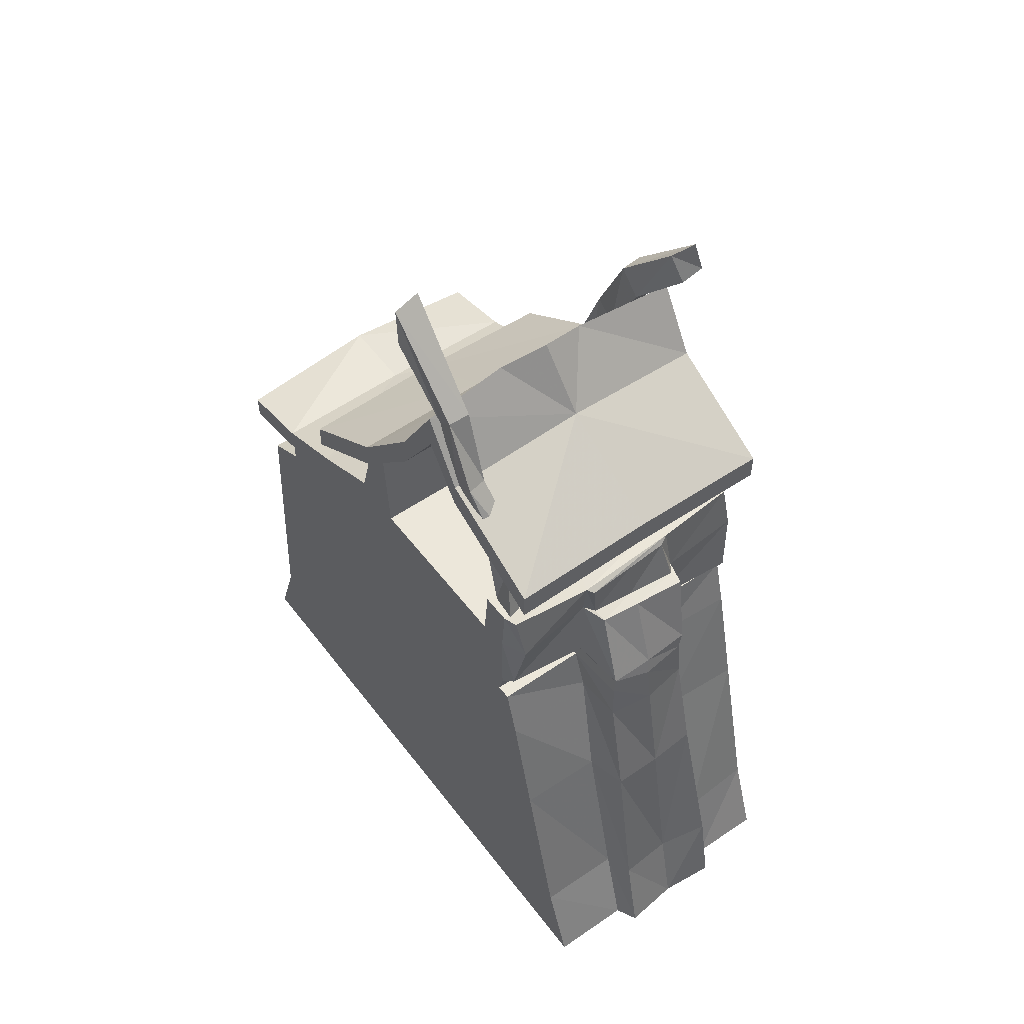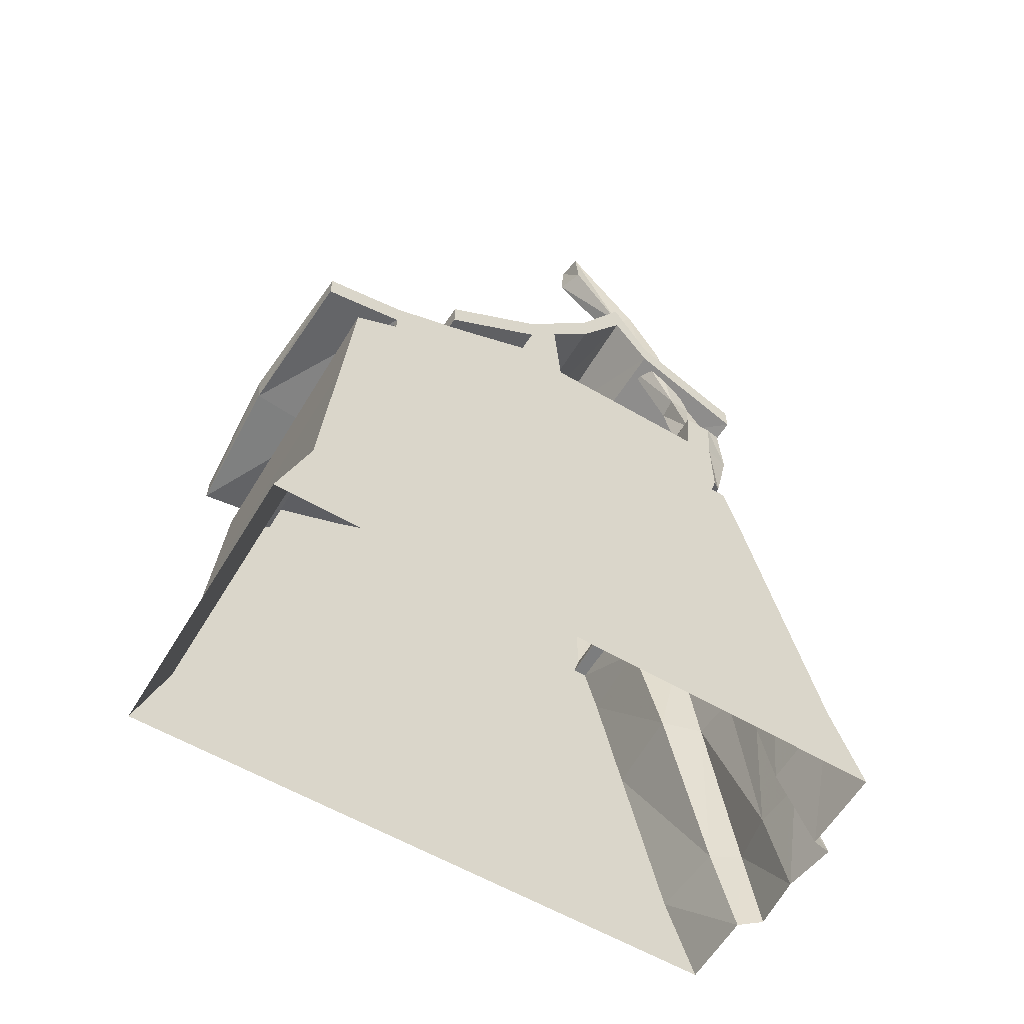
<metadata>
{"format":"obj","ext":"obj","renderer":"f3d","projection":"perspective","resolution":1024,"background":"white","views":[{"elev":53.7,"azim":143.6,"up":"+Y"},{"elev":-59.0,"azim":58.9,"up":"+Y"}]}
</metadata>
<code>
v 1.96 7.87 -1.28
v 2 7 -1.43
v 1.89 8.01 -1.73
v 2.07 6.81 -1.95
v 2.05 9.09 -0.46
v 2.08 9.43 -0.82
v 2 10.4 -0.03
v 2.05 10.7 -0.38
v 1.99 11.5 1.14
v 1.98 12.29 1.07
v 2.43 6.8 -2.05
v 2.36 7.01 -1.54
v 2.25 8 -1.7
v 2.32 7.91 -1.25
v 2.44 9.49 -0.92
v 2.41 9.12 -0.54
v 2.41 10.66 -0.34
v 2.36 10.33 0
v 2.44 12.16 1.04
v 2.45 11.44 0.99
v -2.04 7.84 1.49
v -2.05 6.82 1.89
v -2.04 7.79 1.93
v -2.12 6.6 2.35
v -2.01 9.1 0.94
v -2.05 9.28 1.36
v -1.89 10.46 0.19
v -1.84 10.92 0.52
v -2.09 11.48 -0.72
v -1.95 12.04 -0.53
v -2.48 6.57 2.39
v -2.41 6.84 1.95
v -2.4 7.8 1.97
v -2.4 7.89 1.53
v -2.41 9.33 1.3
v -2.37 9.17 0.88
v -2.2 10.96 0.53
v -2.25 10.48 0.18
v -2.39 12.11 -0.61
v -2.5 11.56 -0.71
v 2.5 6 1.62
v -2.5 6 1.62
v 2.5 6 -1.35
v -2.5 6 -1.35
v -2.5 4.65 6.55
v -2.5 4.2 6.55
v -2.5 4.93 5.19
v -2.5 4.48 5.19
v -2.5 5.5 3.84
v -2.5 5.05 3.84
v -2.5 6.16 2.49
v -2.5 5.66 2.49
v 2.5 4.48 5.19
v 2.5 4.2 6.55
v 2.5 4.93 5.19
v 2.5 4.65 6.55
v 2.5 5.05 3.84
v 2.5 5.5 3.84
v 2.5 5.66 2.49
v 2.5 6.16 2.49
v -2.5 7 2.26
v -2.5 7.48 2.26
v -2.5 5.78 4.01
v -2.5 6.25 4.01
v -2.5 8.4 0.97
v -2.5 8.97 0.95
v -2.5 9.76 0.11
v -2.5 10.43 0.11
v -2.5 8.83 -0.53
v -2.5 9.28 -0.57
v -2.5 8.28 -2.52
v -2.5 7.81 -2.52
v 2.5 6.25 4.01
v 2.5 7.48 2.26
v 2.5 5.78 4.01
v 2.5 6.99 2.26
v 2.5 8.97 0.95
v 2.5 8.4 0.97
v 2.5 10.43 0.11
v 2.5 9.76 0.11
v 2.5 9.28 -0.57
v 2.5 8.83 -0.53
v 2.5 8.28 -2.52
v 2.5 7.81 -2.52
v -0.08 6.99 2.3
v -0.01 5.71 4.13
v 0.05 8.47 0.96
v -0.12 9.92 0.04
v 0.04 8.98 -0.55
v 0.02 7.87 -2.52
v -0.04 8.34 -2.52
v -0.01 9.45 -0.61
v -0.65 10.55 0.19
v 0.14 10.72 0.06
v -0 9.07 0.92
v -0.01 7.49 2.28
v -0 6.17 4.13
v -2.5 1.57 -2.76
v -0.98 1.63 -2.7
v -2.5 3.58 -2.28
v -1.02 3.59 -2.2
v -2.5 4.48 -2.03
v -0.9 4.48 -2.03
v -2.5 -1.49 -3.5
v -1.17 -1.45 -3.59
v 2.5 3.77 5.95
v 2.5 1.57 6.11
v -2.5 3.77 5.95
v -2.5 1.57 6.11
v 2.5 1.57 1.62
v 2.5 1.57 -2.76
v 2.5 -1.47 1.62
v 2.5 -1.49 -3.5
v 0.92 4.48 -2.03
v 2.5 4.48 -2.03
v 0.92 4.48 -1.78
v 2.5 4.48 -1.78
v 0.92 4.84 -2.17
v 2.37 4.93 -2.06
v 0.88 6.11 -2.12
v 2.34 6.2 -2.36
v 0.98 6.97 -2.31
v 2.44 7.06 -2.21
v -2.4 4.86 -2.26
v -0.85 4.92 -2.17
v -2.43 6.13 -2.21
v -0.98 6.11 -2.31
v -2.33 7 -2.1
v -0.88 6.98 -2.22
v -2.5 4.48 -1.78
v -2.5 4.84 -1.88
v -2.5 4.48 1.62
v 2.5 7 -1.45
v 2.5 7 -1.95
v 0.72 7.02 -1.53
v 0.89 7.04 -2.02
v -0.77 7.02 -1.41
v -0.9 7.01 -1.92
v -2.5 7 -1.45
v -2.5 7 -1.95
v 0.02 6.05 -2.61
v 0.71 6.03 -2.53
v 0.03 4.74 -3.06
v 0.8 4.72 -3.06
v 0.08 4.45 -3.13
v 0.84 4.45 -3.07
v 0.02 6.88 -2.34
v 0.02 6.09 -2.38
v -0.73 6.88 -2.29
v -0.86 6.1 -2.47
v -2.5 6.11 -1.88
v 2.5 7.57 1.73
v -2.5 7.57 1.73
v 2.5 6.11 -1.88
v 2.5 4.84 -1.88
v -0.79 4.79 -3.03
v -0.89 6.08 -2.71
v 0.87 6.89 -2.4
v 0.74 6.09 -2.3
v -0.21 4.32 5.37
v -0.1 4.28 6.67
v -0.11 4.72 6.72
v 0.92 4.89 -1.88
v 0.92 4.74 -1.79
v 1.01 1.55 -2.78
v 0.99 -1.58 -3.48
v -2.5 1.57 1.62
v -2.5 -1.49 1.62
v -2.5 -1.49 6.34
v 2.5 -1.49 6.34
v 1.01 10.63 0.17
v 2.5 4.48 1.62
v -0 6.15 2.61
v -0.05 5.42 3.95
v -0.07 4.77 5.34
v 2.5 -2.99 1.62
v 2.5 -2.99 -4.02
v -1.18 -2.96 -4.01
v -2.5 -2.99 -4.02
v -2.5 -2.99 1.62
v -2.5 -2.99 6.86
v 2.5 -2.99 6.86
v 0.02 1.69 -3.53
v -0.06 -1.36 -3.96
v 0.86 1.64 -3.51
v 0.86 -1.42 -4
v 1.07 -3.05 -4.01
v -0.97 -1.34 -4.15
v -0.03 -2.85 -4.32
v -0.98 -2.84 -4.42
v -0.9 4.48 -1.78
v 0.05 3.69 -3.21
v 0.83 3.67 -3.09
v -0.82 1.71 -3.48
v -0.75 3.72 -3.09
v -0.72 4.48 -3.04
v -0.87 4.71 -1.8
v 0.93 -2.92 -4.41
v 0.85 3.61 -2.2
v 2.5 3.58 -2.28
v -2.5 4.19 5.19
v 2.5 4.19 5.19
v -0.86 4.86 -1.87
o Node 0
f 3 2 1
f 4 2 3
f 4 4 3
f 5 4 4
f 5 5 4
f 1 5 5
f 6 1 5
f 3 1 6
f 3 3 6
f 7 3 3
f 7 7 3
f 5 7 7
f 8 5 7
f 6 5 8
f 6 6 8
f 9 6 6
f 9 9 6
f 7 9 9
f 10 7 9
f 8 7 10
f 8 8 10
f 11 8 8
f 11 11 8
f 12 11 11
f 13 12 11
f 14 12 13
f 14 14 13
f 13 14 14
f 13 13 14
f 14 13 13
f 15 14 13
f 16 14 15
f 16 16 15
f 15 16 16
f 15 15 16
f 16 15 15
f 17 16 15
f 18 16 17
f 18 18 17
f 17 18 18
f 17 17 18
f 18 17 17
f 19 18 17
f 20 18 19
f 20 20 19
f 4 20 20
f 4 4 20
f 2 4 4
f 11 2 4
f 12 2 11
f 12 12 11
f 3 12 12
f 3 3 12
f 4 3 3
f 13 4 3
f 11 4 13
f 11 11 13
f 6 11 11
f 6 6 11
f 3 6 6
f 15 3 6
f 13 3 15
f 13 13 15
f 8 13 13
f 8 8 13
f 6 8 8
f 17 6 8
f 15 6 17
f 15 15 17
f 10 15 15
f 10 10 15
f 8 10 10
f 19 8 10
f 17 8 19
f 17 17 19
f 9 17 17
f 9 9 17
f 10 9 9
f 20 10 9
f 19 10 20
f 19 19 20
f 7 19 19
f 7 7 19
f 9 7 7
f 18 9 7
f 20 9 18
f 20 20 18
f 5 20 20
f 5 5 20
f 7 5 5
f 16 7 5
f 18 7 16
f 18 18 16
f 1 18 18
f 1 1 18
f 5 1 1
f 14 5 1
f 16 5 14
f 16 16 14
f 2 16 16
f 2 2 16
f 1 2 2
f 12 1 2
f 14 1 12
f 14 14 12
f 21 14 14
f 21 21 14
f 22 21 21
f 23 22 21
f 24 22 23
f 24 24 23
f 25 24 24
f 25 25 24
f 21 25 25
f 26 21 25
f 23 21 26
f 23 23 26
f 27 23 23
f 27 27 23
f 25 27 27
f 28 25 27
f 26 25 28
f 26 26 28
f 29 26 26
f 29 29 26
f 27 29 29
f 30 27 29
f 28 27 30
f 28 28 30
f 31 28 28
f 31 31 28
f 32 31 31
f 33 32 31
f 34 32 33
f 34 34 33
f 33 34 34
f 33 33 34
f 34 33 33
f 35 34 33
f 36 34 35
f 36 36 35
f 35 36 36
f 35 35 36
f 36 35 35
f 37 36 35
f 38 36 37
f 38 38 37
f 37 38 38
f 37 37 38
f 38 37 37
f 39 38 37
f 40 38 39
f 40 40 39
f 24 40 40
f 24 24 40
f 22 24 24
f 31 22 24
f 32 22 31
f 32 32 31
f 23 32 32
f 23 23 32
f 24 23 23
f 33 24 23
f 31 24 33
f 31 31 33
f 26 31 31
f 26 26 31
f 23 26 26
f 35 23 26
f 33 23 35
f 33 33 35
f 28 33 33
f 28 28 33
f 26 28 28
f 37 26 28
f 35 26 37
f 35 35 37
f 30 35 35
f 30 30 35
f 28 30 30
f 39 28 30
f 37 28 39
f 37 37 39
f 29 37 37
f 29 29 37
f 30 29 29
f 40 30 29
f 39 30 40
f 39 39 40
f 27 39 39
f 27 27 39
f 29 27 27
f 38 29 27
f 40 29 38
f 40 40 38
f 25 40 40
f 25 25 40
f 27 25 25
f 36 27 25
f 38 27 36
f 38 38 36
f 21 38 38
f 21 21 38
f 25 21 21
f 34 25 21
f 36 25 34
f 36 36 34
f 22 36 36
f 22 22 36
f 21 22 22
f 32 21 22
f 34 21 32
f 34 34 32
f 41 34 34
f 41 41 34
f 42 41 41
f 43 42 41
f 44 42 43
f 44 44 43
f 45 44 44
f 45 45 44
f 46 45 45
f 47 46 45
f 48 46 47
f 48 48 47
f 47 48 48
f 47 47 48
f 48 47 47
f 49 48 47
f 50 48 49
f 50 50 49
f 49 50 50
f 49 49 50
f 50 49 49
f 51 50 49
f 52 50 51
f 52 52 51
f 53 52 52
f 53 53 52
f 54 53 53
f 55 54 53
f 56 54 55
f 56 56 55
f 57 56 56
f 57 57 56
f 53 57 57
f 58 53 57
f 55 53 58
f 55 55 58
f 59 55 55
f 59 59 55
f 57 59 59
f 60 57 59
f 58 57 60
f 63 62 61
f 64 62 63
f 64 64 63
f 65 64 64
f 65 65 64
f 66 65 65
f 61 66 65
f 62 66 61
f 62 62 61
f 67 62 62
f 67 67 62
f 68 67 67
f 65 68 67
f 66 68 65
f 66 66 65
f 69 66 66
f 69 69 66
f 70 69 69
f 67 70 69
f 68 70 67
f 68 68 67
f 70 68 68
f 70 70 68
f 69 70 70
f 71 69 70
f 72 69 71
f 72 72 71
f 73 72 72
f 73 73 72
f 74 73 73
f 75 74 73
f 76 74 75
f 76 76 75
f 74 76 76
f 74 74 76
f 77 74 74
f 76 77 74
f 78 77 76
f 78 78 76
f 77 78 78
f 77 77 78
f 79 77 77
f 78 79 77
f 80 79 78
f 80 80 78
f 79 80 80
f 79 79 80
f 81 79 79
f 80 81 79
f 82 81 80
f 82 82 80
f 81 82 82
f 81 81 82
f 83 81 81
f 82 83 81
f 84 83 82
f 84 84 82
f 61 84 84
f 61 61 84
f 63 61 61
f 85 63 61
f 86 63 85
f 86 86 85
f 65 86 86
f 65 65 86
f 61 65 65
f 87 61 65
f 85 61 87
f 85 85 87
f 67 85 85
f 67 67 85
f 65 67 67
f 88 65 67
f 87 65 88
f 87 87 88
f 69 87 87
f 69 69 87
f 67 69 69
f 89 67 69
f 88 67 89
f 88 88 89
f 89 88 88
f 89 89 88
f 90 89 89
f 69 90 89
f 72 90 69
f 72 72 69
f 91 72 72
f 91 91 72
f 92 91 91
f 71 92 91
f 70 92 71
f 70 70 71
f 68 70 70
f 68 68 70
f 70 68 68
f 93 70 68
f 92 70 93
f 94 92 93
f 94 92 94
f 94 94 94
f 94 94 94
f 93 94 94
f 95 94 93
f 68 95 93
f 66 95 68
f 66 66 68
f 62 66 66
f 62 62 66
f 66 62 62
f 96 66 62
f 95 66 96
f 95 95 96
f 64 95 95
f 64 64 95
f 62 64 64
f 97 62 64
f 96 62 97
f 96 96 97
f 63 96 96
f 63 63 96
f 64 63 63
f 86 64 63
f 97 64 86
f 97 97 86
f 98 97 97
f 98 98 97
f 99 98 98
f 100 99 98
f 101 99 100
f 102 101 100
f 103 101 102
f 103 103 102
f 104 103 103
f 104 104 103
f 105 104 104
f 98 105 104
f 99 105 98
f 99 99 98
f 106 99 99
f 106 106 99
f 107 106 106
f 108 107 106
f 109 107 108
f 109 109 108
f 110 109 109
f 110 110 109
f 111 110 110
f 112 111 110
f 113 111 112
f 113 113 112
f 114 113 113
f 114 114 113
f 115 114 114
f 116 115 114
f 117 115 116
f 117 117 116
f 118 117 117
f 118 118 117
f 119 118 118
f 120 119 118
f 121 119 120
f 122 121 120
f 123 121 122
f 123 123 122
f 124 123 123
f 124 124 123
f 125 124 124
f 126 125 124
f 127 125 126
f 128 127 126
f 129 127 128
f 129 129 128
f 130 129 129
f 130 130 129
f 131 130 130
f 132 131 130
f 44 131 132
f 42 44 132
f 42 44 42
f 133 42 42
f 133 42 133
f 134 133 133
f 135 133 134
f 136 135 134
f 137 135 136
f 138 137 136
f 139 137 138
f 140 139 138
f 140 139 140
f 141 140 140
f 141 140 141
f 142 141 141
f 143 141 142
f 144 143 142
f 145 143 144
f 146 145 144
f 146 145 146
f 147 146 146
f 147 146 147
f 148 147 147
f 149 147 148
f 150 149 148
f 150 149 150
f 44 150 150
f 44 150 44
f 139 44 44
f 151 44 139
f 140 151 139
f 140 151 140
f 152 140 140
f 152 140 152
f 41 152 152
f 153 152 41
f 42 153 41
f 42 153 42
f 124 42 42
f 124 42 124
f 131 124 124
f 126 124 131
f 151 126 131
f 128 126 151
f 140 128 151
f 140 128 140
f 123 140 140
f 123 140 123
f 134 123 123
f 121 123 134
f 154 121 134
f 119 121 154
f 155 119 154
f 155 119 155
f 118 155 155
f 118 155 118
f 144 118 118
f 120 118 144
f 142 120 144
f 142 120 142
f 156 142 142
f 156 142 156
f 125 156 156
f 157 156 125
f 127 157 125
f 127 157 127
f 129 127 127
f 129 127 129
f 149 129 129
f 127 129 149
f 150 127 149
f 150 127 150
f 149 150 150
f 149 150 149
f 129 149 149
f 147 149 129
f 158 147 129
f 158 147 158
f 120 158 158
f 120 158 120
f 159 120 120
f 122 120 159
f 158 122 159
f 158 122 158
f 141 158 158
f 141 158 141
f 148 141 141
f 142 141 148
f 159 142 148
f 159 142 159
f 160 159 159
f 160 159 160
f 53 160 160
f 161 160 53
f 54 161 53
f 54 161 54
f 54 54 54
f 54 54 54
f 56 54 54
f 161 54 56
f 162 161 56
f 162 161 162
f 163 162 162
f 163 162 163
f 164 163 163
f 118 163 164
f 144 118 164
f 144 118 144
f 165 144 144
f 165 144 165
f 111 165 165
f 166 165 111
f 113 166 111
f 113 166 113
f 167 113 113
f 167 113 167
f 98 167 167
f 168 167 98
f 104 168 98
f 104 168 104
f 167 104 104
f 167 104 167
f 168 167 167
f 109 167 168
f 169 109 168
f 169 109 169
f 109 169 169
f 109 169 109
f 169 109 109
f 107 109 169
f 170 107 169
f 170 107 170
f 110 170 170
f 110 170 110
f 107 110 110
f 112 110 107
f 170 112 107
f 170 112 170
f 83 170 170
f 83 170 83
f 84 83 83
f 91 83 84
f 90 91 84
f 90 91 90
f 76 90 90
f 76 90 76
f 75 76 76
f 85 76 75
f 86 85 75
f 86 85 86
f 76 86 86
f 76 86 76
f 85 76 76
f 78 76 85
f 87 78 85
f 87 78 87
f 78 87 87
f 78 87 78
f 87 78 78
f 80 78 87
f 88 80 87
f 88 80 88
f 80 88 88
f 80 88 80
f 88 80 80
f 82 80 88
f 89 82 88
f 89 82 89
f 82 89 89
f 82 89 82
f 89 82 82
f 84 82 89
f 90 84 89
f 90 84 90
f 91 90 90
f 91 90 91
f 92 91 91
f 83 91 92
f 81 83 92
f 81 83 81
f 94 81 81
f 94 81 94
f 171 94 94
f 92 94 171
f 79 92 171
f 81 92 79
f 81 81 79
f 133 81 81
f 133 133 81
f 134 133 133
f 43 134 133
f 154 134 43
f 172 154 43
f 155 154 172
f 117 155 172
f 117 155 117
f 94 117 117
f 94 117 94
f 95 94 94
f 171 94 95
f 77 171 95
f 79 171 77
f 79 79 77
f 76 79 79
f 76 76 79
f 152 76 76
f 60 152 76
f 41 152 60
f 59 41 60
f 172 41 59
f 57 172 59
f 53 172 57
f 53 53 57
f 173 53 53
f 173 173 53
f 60 173 173
f 174 60 173
f 58 60 174
f 175 58 174
f 55 58 175
f 162 55 175
f 56 55 162
f 56 56 162
f 77 56 56
f 77 77 56
f 74 77 77
f 95 74 77
f 96 74 95
f 96 96 95
f 74 96 96
f 74 74 96
f 73 74 74
f 96 73 74
f 97 73 96
f 97 97 96
f 73 97 97
f 73 73 97
f 75 73 73
f 97 75 73
f 86 75 97
f 86 86 97
f 72 86 86
f 72 72 86
f 90 72 72
f 71 90 72
f 91 90 71
f 91 91 71
f 161 91 91
f 161 161 91
f 46 161 161
f 162 46 161
f 45 46 162
f 45 45 162
f 161 45 45
f 161 161 45
f 160 161 161
f 46 160 161
f 48 160 46
f 48 48 46
f 112 48 48
f 112 112 48
f 113 112 112
f 176 113 112
f 177 113 176
f 177 177 176
f 105 177 177
f 105 105 177
f 104 105 105
f 178 104 105
f 179 104 178
f 179 179 178
f 168 179 179
f 168 168 179
f 169 168 168
f 180 169 168
f 181 169 180
f 181 181 180
f 181 181 181
f 181 181 181
f 169 181 181
f 182 169 181
f 170 169 182
f 170 170 182
f 168 170 170
f 168 168 170
f 180 168 168
f 104 180 168
f 179 180 104
f 179 179 104
f 112 179 179
f 112 112 179
f 176 112 112
f 170 176 112
f 182 176 170
f 182 182 170
f 183 182 182
f 183 183 182
f 184 183 183
f 185 184 183
f 186 184 185
f 186 186 185
f 177 186 186
f 177 177 186
f 113 177 177
f 187 113 177
f 166 113 187
f 166 166 187
f 184 166 166
f 184 184 166
f 188 184 184
f 189 188 184
f 190 188 189
f 190 190 189
f 130 190 190
f 130 130 190
f 102 130 130
f 191 102 130
f 103 102 191
f 103 103 191
f 167 103 103
f 167 167 103
f 98 167 167
f 132 98 167
f 100 98 132
f 130 100 132
f 102 100 130
f 102 102 130
f 116 102 102
f 116 116 102
f 164 116 116
f 114 164 116
f 144 164 114
f 146 144 114
f 146 144 146
f 173 146 146
f 173 146 173
f 51 173 173
f 174 173 51
f 49 174 51
f 175 174 49
f 47 175 49
f 162 175 47
f 45 162 47
f 45 162 45
f 145 45 45
f 145 45 145
f 146 145 145
f 192 145 146
f 193 192 146
f 183 192 193
f 185 183 193
f 185 183 185
f 105 185 185
f 105 185 105
f 188 105 105
f 178 105 188
f 190 178 188
f 190 178 190
f 99 190 190
f 99 190 99
f 194 99 99
f 105 99 194
f 188 105 194
f 188 105 188
f 194 188 188
f 194 188 194
f 99 194 194
f 195 194 99
f 101 195 99
f 196 195 101
f 103 196 101
f 103 196 103
f 196 103 103
f 196 103 196
f 103 196 196
f 156 196 103
f 191 156 103
f 197 156 191
f 197 197 191
f 166 197 197
f 166 166 197
f 165 166 166
f 186 165 166
f 185 165 186
f 185 185 186
f 187 185 185
f 187 187 185
f 166 187 187
f 198 166 187
f 186 166 198
f 186 186 198
f 158 186 186
f 158 158 186
f 147 158 158
f 159 147 158
f 148 147 159
f 148 148 159
f 157 148 148
f 157 157 148
f 141 157 157
f 150 141 157
f 148 141 150
f 148 148 150
f 188 148 148
f 188 188 148
f 184 188 188
f 194 184 188
f 183 184 194
f 183 183 194
f 198 183 183
f 198 198 183
f 186 198 198
f 189 186 198
f 184 186 189
f 184 184 189
f 153 184 184
f 153 153 184
f 61 153 153
f 42 61 153
f 51 61 42
f 42 51 42
f 52 51 42
f 132 52 42
f 50 52 132
f 48 50 132
f 48 50 48
f 146 48 48
f 146 48 146
f 114 146 146
f 193 146 114
f 199 193 114
f 185 193 199
f 165 185 199
f 165 185 165
f 114 165 165
f 114 165 114
f 115 114 114
f 199 114 115
f 200 199 115
f 165 199 200
f 111 165 200
f 111 165 111
f 157 111 111
f 157 111 157
f 141 157 157
f 156 157 141
f 143 156 141
f 196 156 143
f 145 196 143
f 145 196 145
f 48 145 145
f 48 145 48
f 132 48 48
f 201 48 132
f 167 201 132
f 201 201 167
f 109 201 167
f 108 201 109
f 108 108 109
f 106 108 108
f 106 106 108
f 108 106 106
f 202 108 106
f 201 108 202
f 202 201 202
f 48 201 202
f 53 48 202
f 53 48 53
f 106 53 53
f 106 53 106
f 107 106 106
f 202 106 107
f 110 202 107
f 202 202 110
f 172 202 110
f 53 202 172
f 53 53 172
f 111 53 53
f 111 111 53
f 110 111 111
f 200 110 111
f 172 110 200
f 200 172 200
f 117 172 200
f 115 117 200
f 115 117 115
f 196 115 115
f 196 115 196
f 145 196 196
f 195 196 145
f 192 195 145
f 195 195 192
f 183 195 192
f 194 195 183
f 194 194 183
f 43 194 194
f 43 43 194
f 172 43 43
f 41 172 43
f 41 172 41
f 44 41 41
f 44 41 44
f 43 44 44
f 133 44 43
f 133 133 43
f 133 133 133
f 133 133 133
f 44 133 133
f 135 44 133
f 135 44 135
f 44 135 135
f 44 135 44
f 135 44 44
f 137 44 135
f 137 137 135
f 137 137 137
f 137 137 137
f 44 137 137
f 139 44 137
f 139 44 139
f 61 139 139
f 61 139 61
f 51 61 61
f 173 61 51
f 173 173 51
f 173 173 173
f 173 173 173
f 61 173 173
f 60 61 173
f 60 61 60
f 61 60 60
f 61 60 61
f 60 61 61
f 76 61 60
f 76 76 60
f 163 76 76
f 163 163 76
f 155 163 163
f 118 155 163
f 118 155 118
f 118 118 118
f 118 118 118
f 119 118 118
f 155 118 119
f 155 155 119
f 131 155 155
f 131 131 155
f 203 131 131
f 124 203 131
f 124 203 124
f 124 124 124
f 124 124 124
f 125 124 124
f 203 124 125
f 203 203 125
f 138 203 203
f 138 138 203
f 140 138 138
f 129 140 138
f 129 140 129
f 129 129 129
f 129 129 129
f 128 129 129
f 140 129 128
f 140 140 128
f 136 140 140
f 136 136 140
f 138 136 136
f 122 138 136
f 122 138 122
f 122 122 122
f 122 122 122
f 129 122 122
f 138 122 129
f 138 138 129
f 134 138 138
f 134 134 138
f 136 134 134
f 123 136 134
f 123 136 123
f 123 123 123
f 123 123 123
f 122 123 123
f 136 123 122
f 136 136 122
f 142 136 136
f 142 142 136
f 120 142 142
f 159 120 142
f 159 120 159
f 157 159 159
f 157 159 157
f 127 157 157
f 150 157 127
f 150 150 127
f 129 150 150
f 129 129 150
f 158 129 129
f 122 158 129
f 122 158 122
f 117 122 122
f 117 122 117
f 164 117 117
f 163 117 164
f 163 163 164
f 155 163 163
f 155 155 163
f 163 155 155
f 117 163 155
f 117 163 117
f 131 117 117
f 131 117 131
f 203 131 131
f 197 131 203
f 197 197 203
f 130 197 197
f 130 130 197
f 197 130 130
f 131 197 130
f 131 197 131
f 156 131 131
f 156 131 156
f 197 156 156
f 203 156 197
f 203 203 197
f 125 203 203
f 125 125 203
f 203 125 125
f 156 203 125
f 156 203 156
f 48 156 156
f 48 156 48
f 53 48 48
f 160 48 53
f 160 160 53
f 151 160 160
f 151 151 160
f 44 151 151
f 131 44 151
f 131 44 131
f 164 131 131
f 164 131 164
f 117 164 164
f 116 164 117
f 116 116 117
f 130 116 116
f 130 130 116
f 191 130 130
f 197 191 130
o Node 1

</code>
